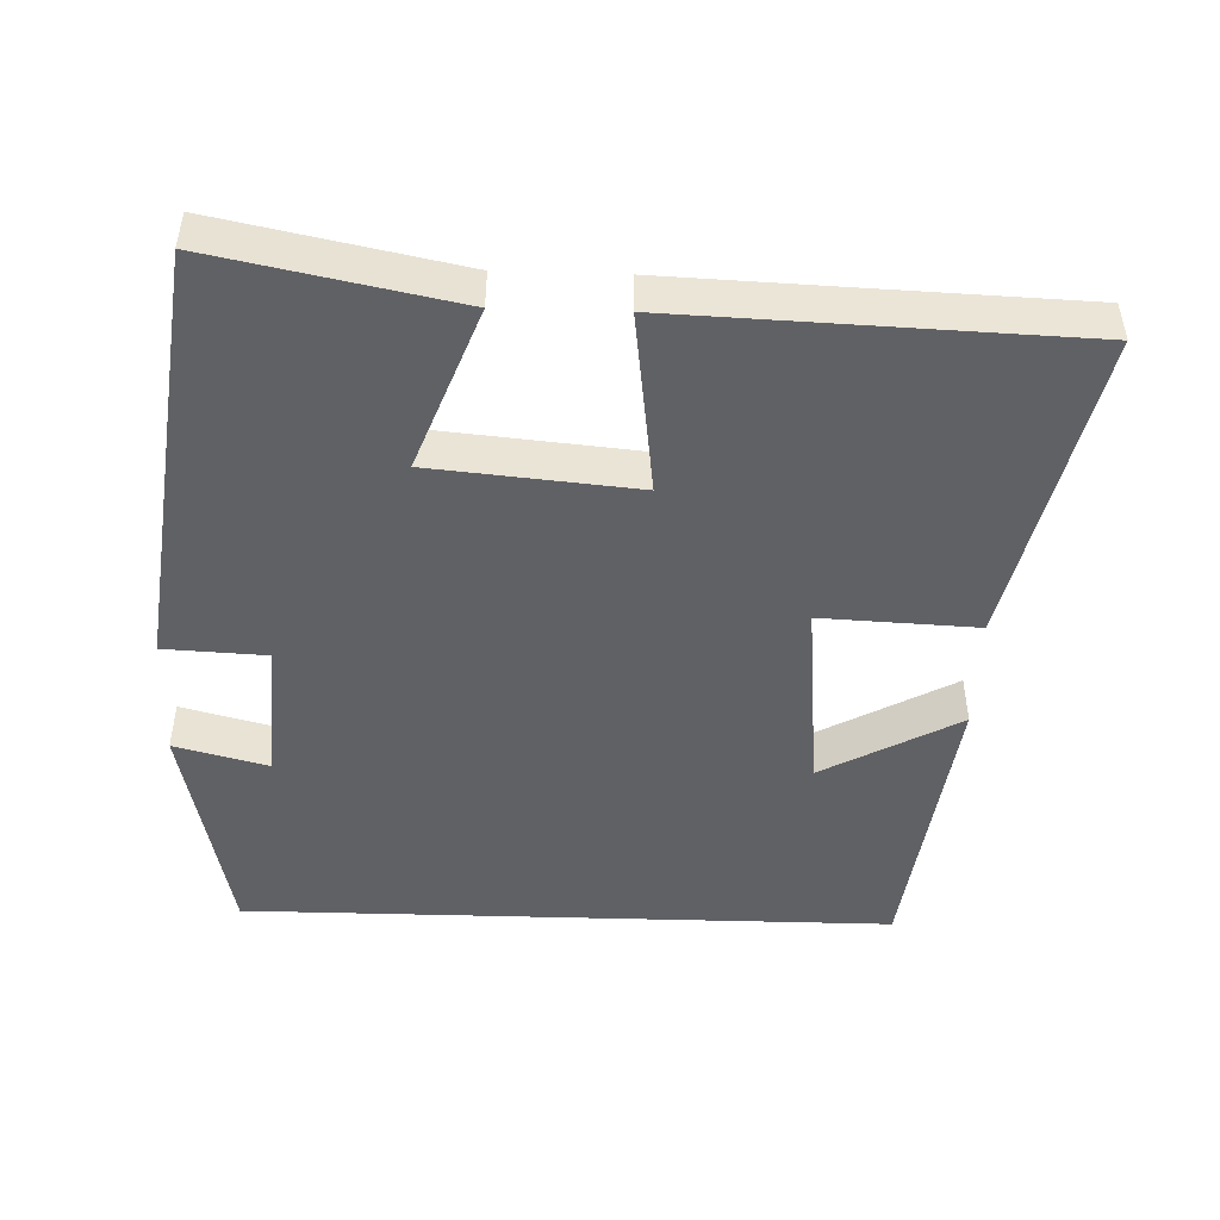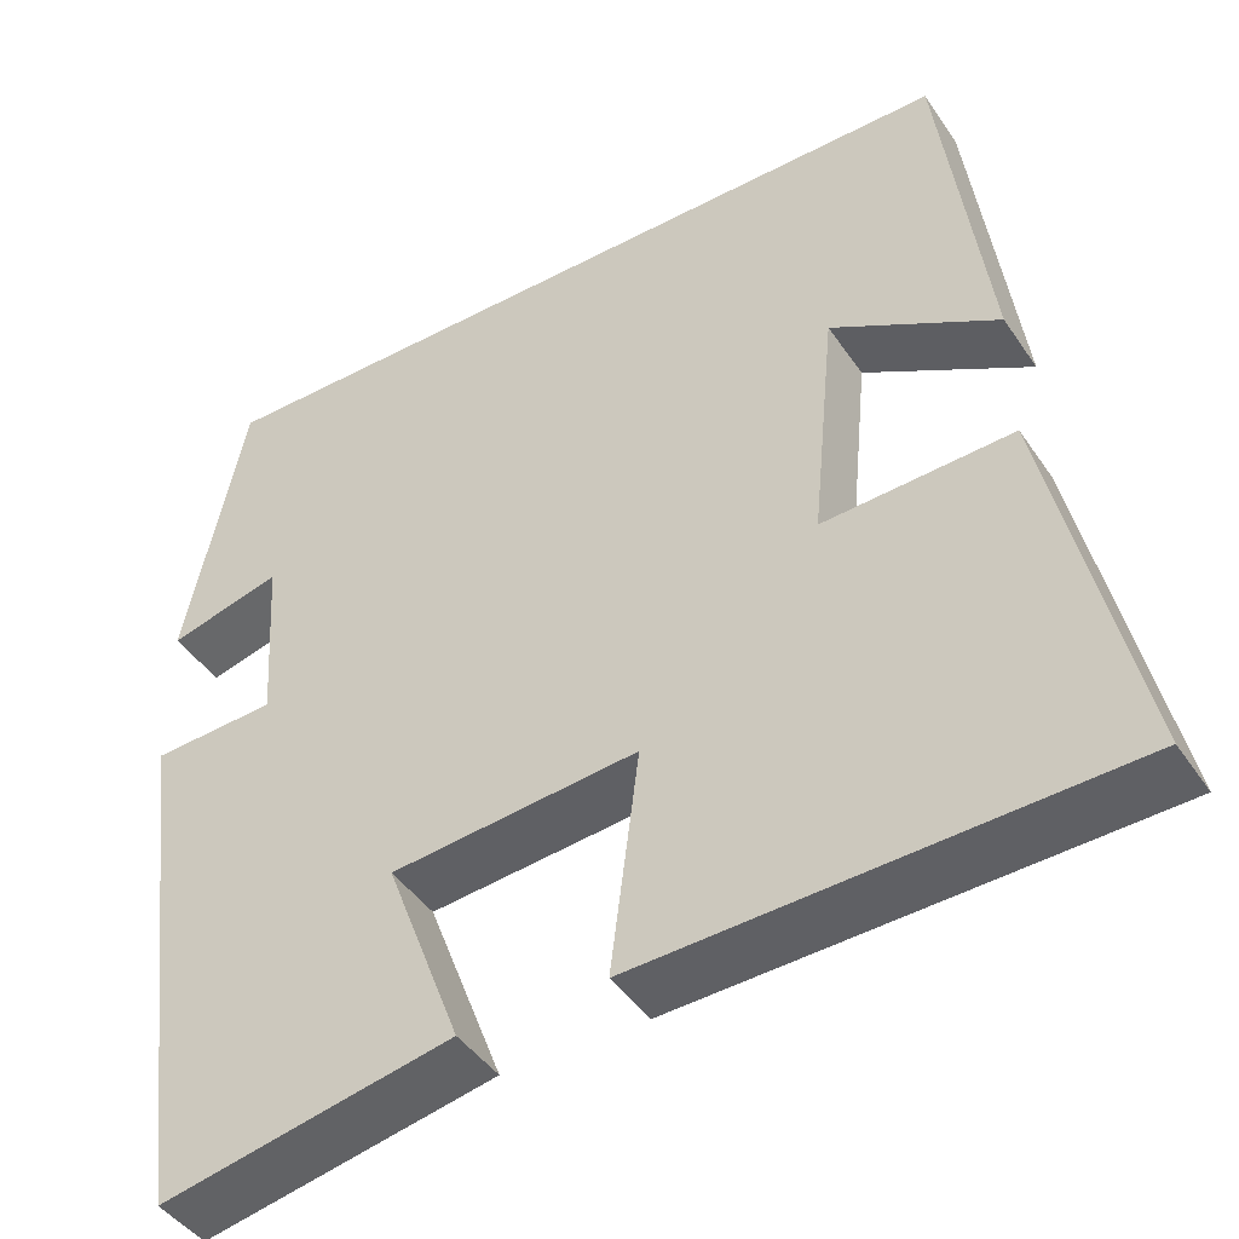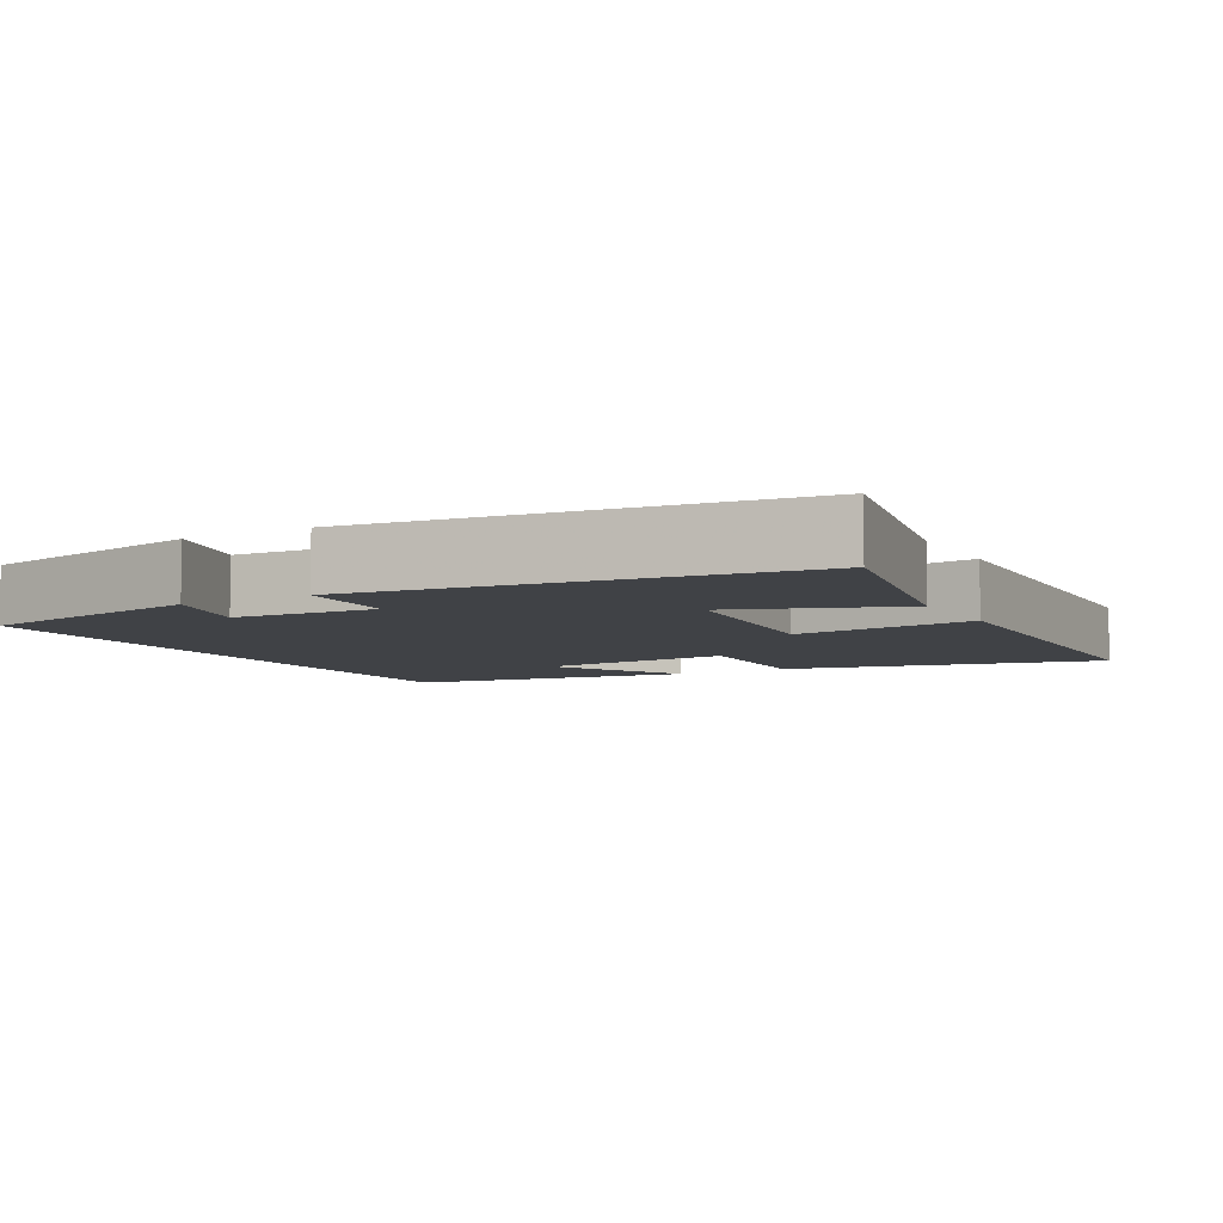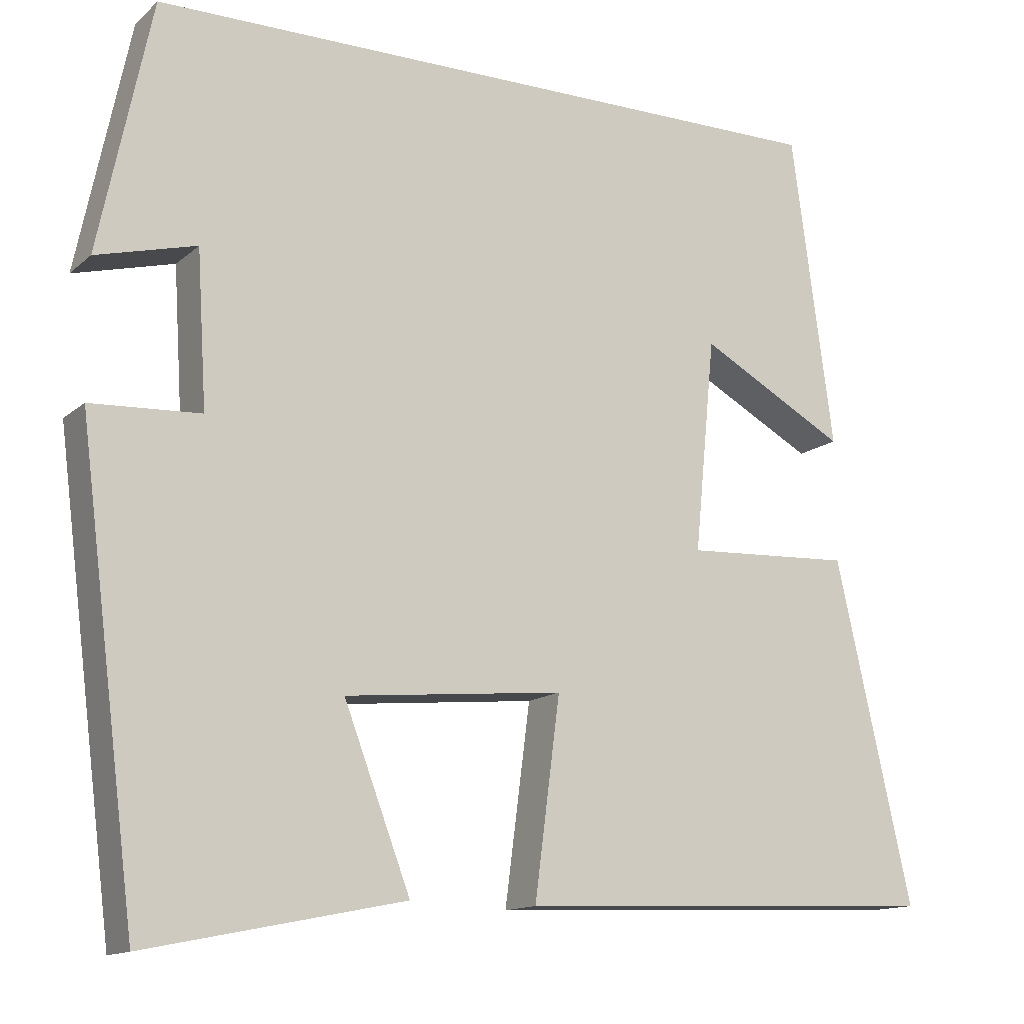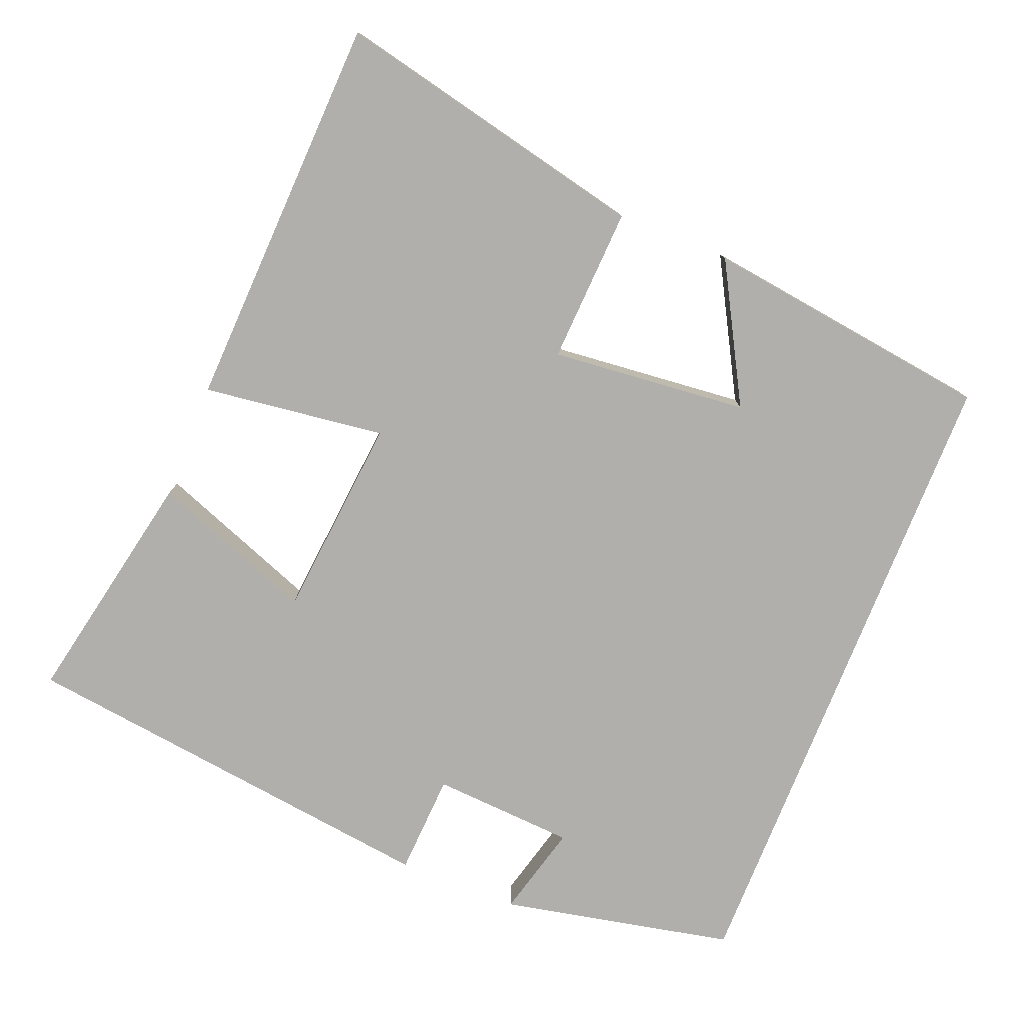
<metadata>
{"format":"obj","ext":"obj","renderer":"f3d","projection":"perspective","resolution":1024,"background":"white","views":[{"elev":-47.5,"azim":178.2,"up":"+Y"},{"elev":-44.0,"azim":-148.3,"up":"+Z"},{"elev":-6.5,"azim":119.0,"up":"+Y"},{"elev":-13.6,"azim":150.7,"up":"+Z"},{"elev":-78.2,"azim":-111.8,"up":"+Y"}]}
</metadata>
<code>
v -0.596 0.07 -0.479
v -0.5 0.07 -0.05
v -0.289 0.07 -0.06
v -0.315 0.07 0.208
v -0.5 0.07 0.106
v -0.447 0.07 0.5
v 0.434 0.07 0.5
v 0.5 0.07 0.184
v 0.374 0.07 0.217
v 0.362 0.07 0.023
v 0.5 0.07 0.016
v 0.426 0.07 -0.566
v 0.101 0.07 -0.5
v 0.185 0.07 -0.278
v -0.091 0.07 -0.252
v -0.059 0.07 -0.5
v -0.596 0 -0.479
v -0.5 0 -0.05
v -0.289 0 -0.06
v -0.315 0 0.208
v -0.5 0 0.106
v -0.447 0 0.5
v 0.434 0 0.5
v 0.5 0 0.184
v 0.374 0 0.217
v 0.362 0 0.023
v 0.5 0 0.016
v 0.426 0 -0.566
v 0.101 0 -0.5
v 0.185 0 -0.278
v -0.091 0 -0.252
v -0.059 0 -0.5
f 15 16 1 2
f 14 15 2 3
f 11 12 13 14
f 10 11 14 3
f 9 10 3 4
f 6 7 8 9
f 6 9 4
f 4 5 6
f 18 17 32 31
f 19 18 31 30
f 30 29 28 27
f 19 30 27 26
f 20 19 26 25
f 25 24 23 22
f 20 25 22
f 22 21 20
f 1 17 18 2
f 2 18 19 3
f 3 19 20 4
f 4 20 21 5
f 5 21 22 6
f 6 22 23 7
f 7 23 24 8
f 8 24 25 9
f 9 25 26 10
f 10 26 27 11
f 11 27 28 12
f 12 28 29 13
f 13 29 30 14
f 14 30 31 15
f 15 31 32 16
f 16 32 17 1

</code>
